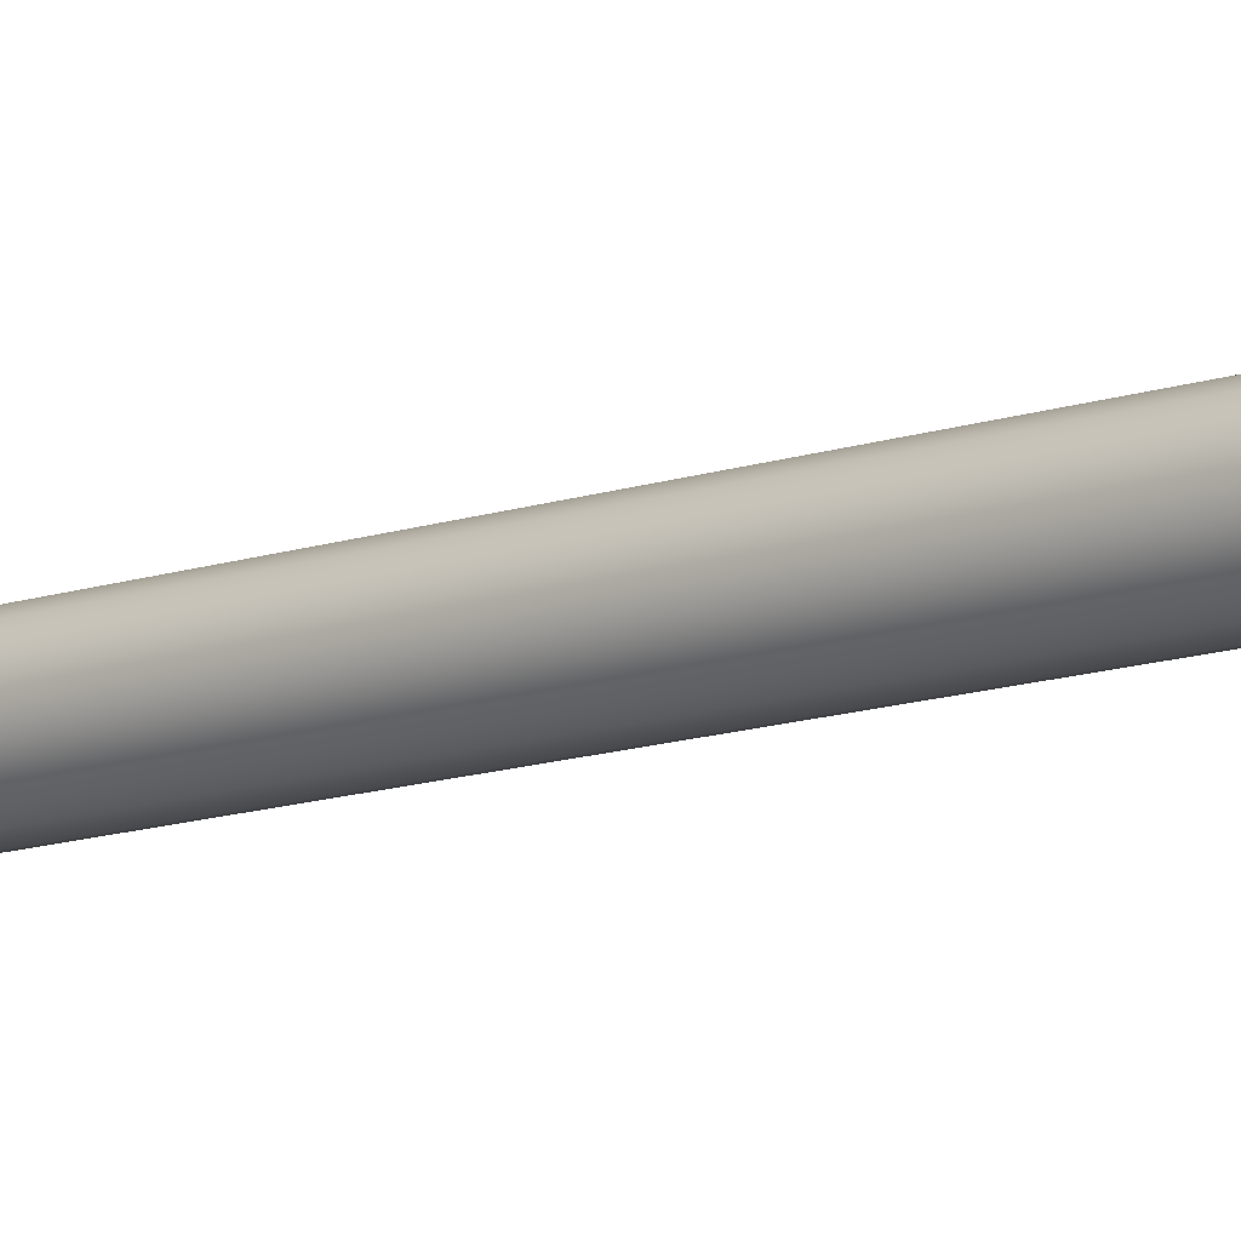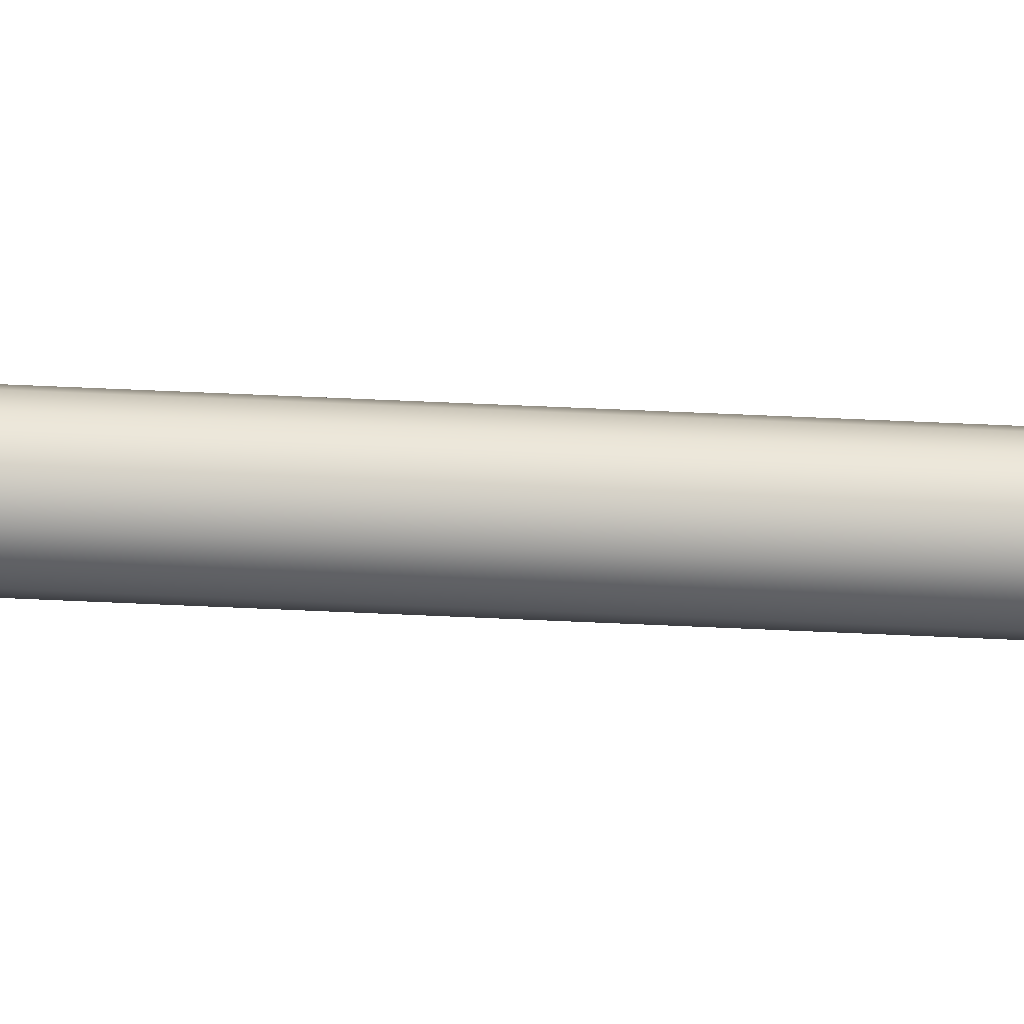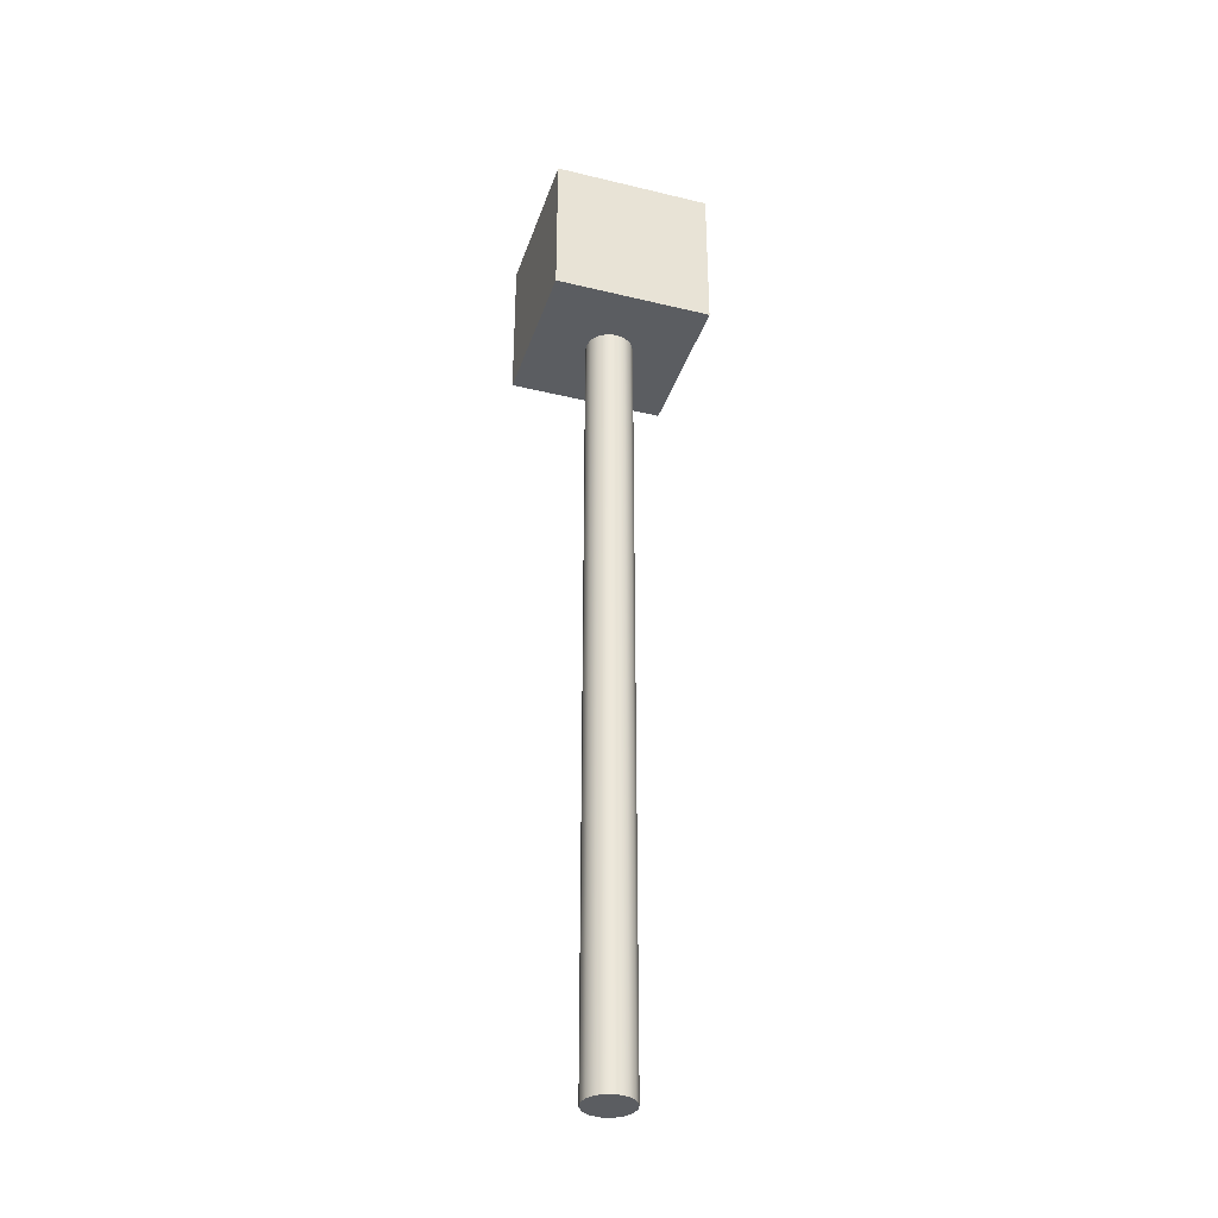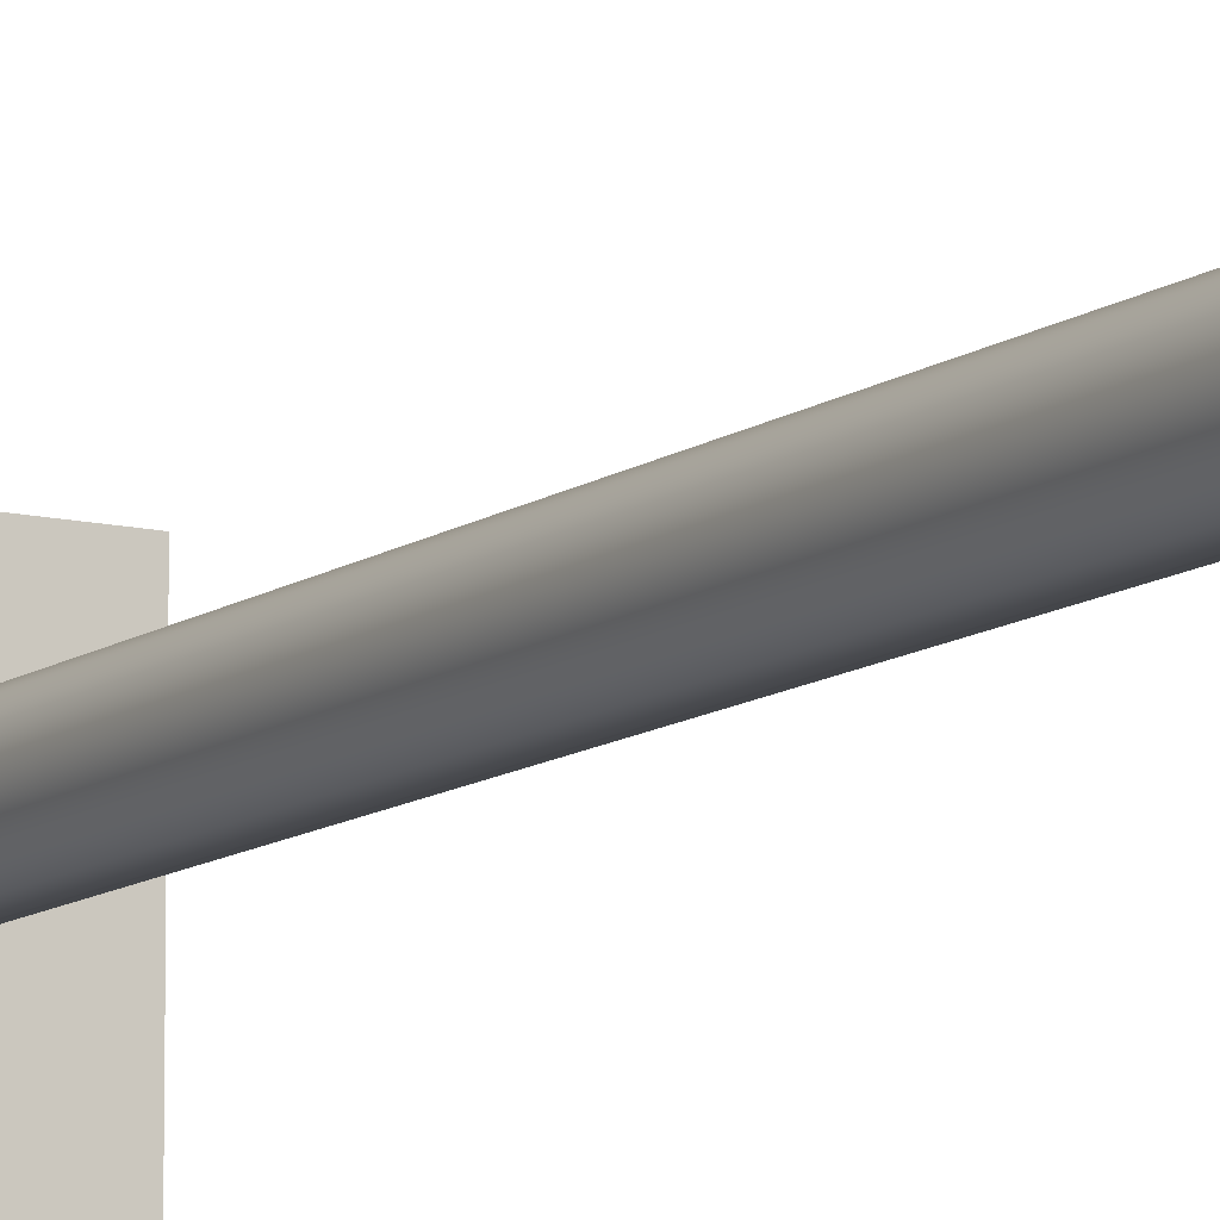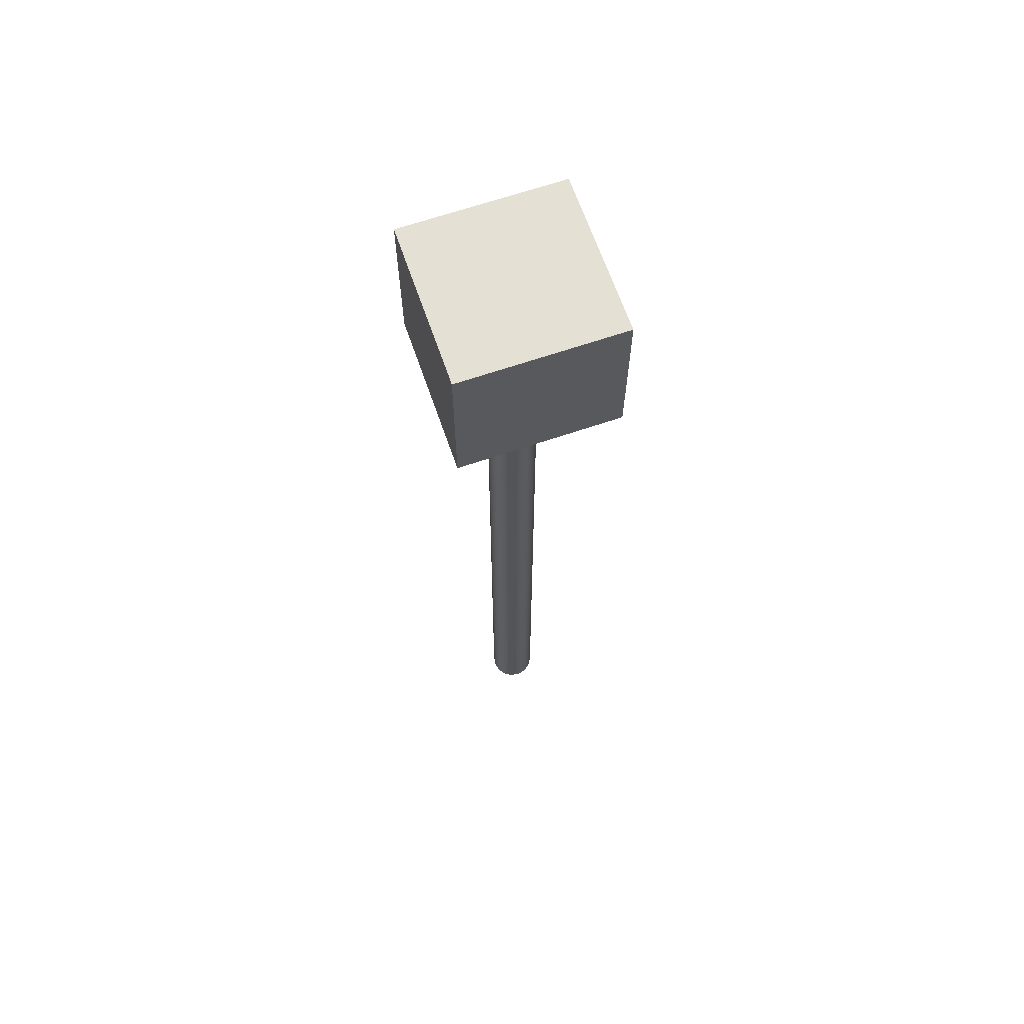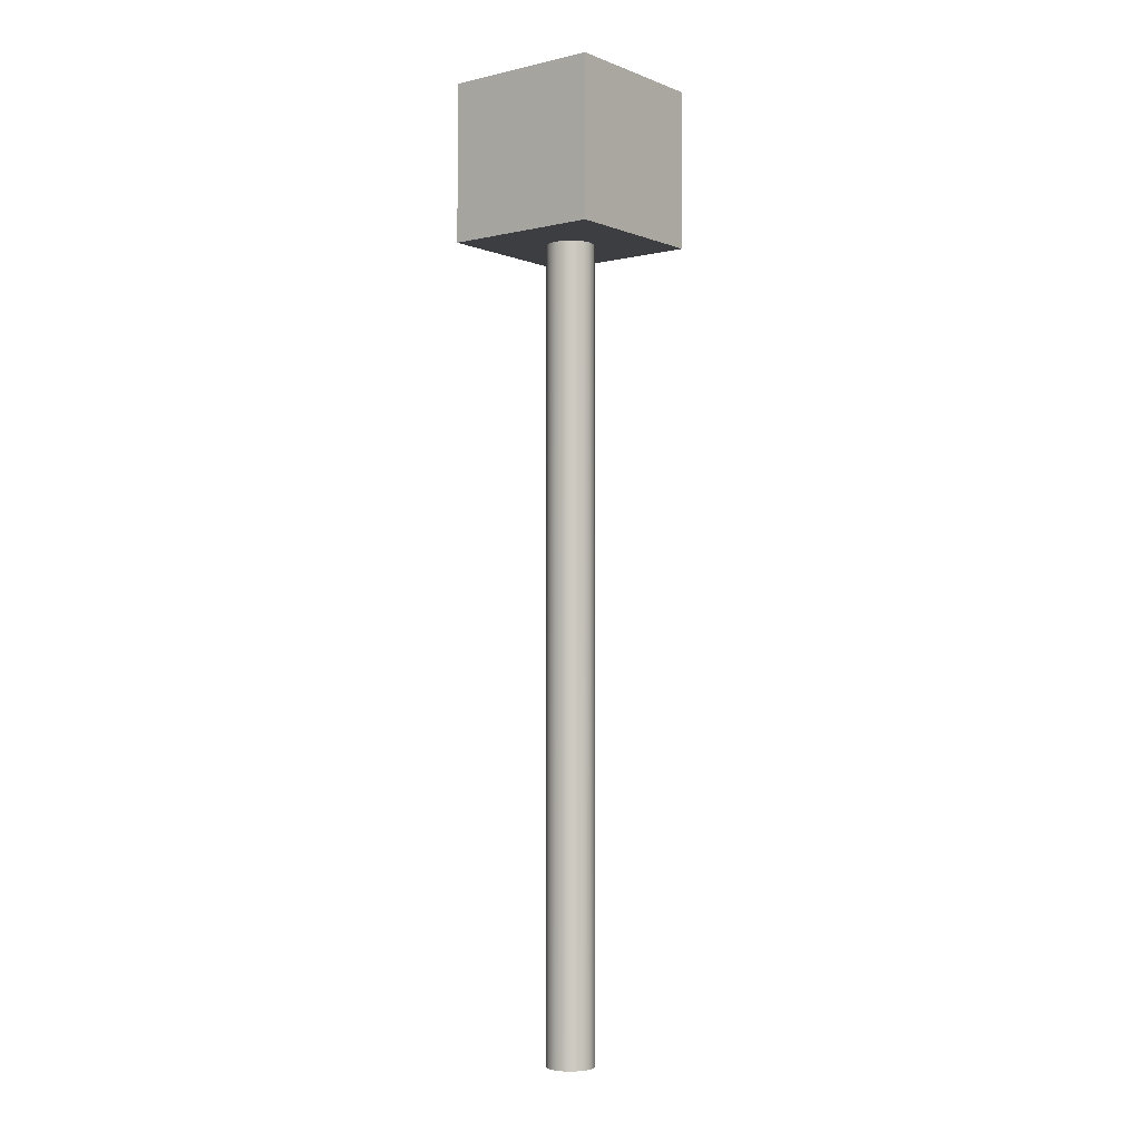
<metadata>
{"format":"obj","ext":"obj","renderer":"f3d","projection":"perspective","resolution":1024,"background":"white","views":[{"elev":-12.1,"azim":-50.1,"up":"+Z"},{"elev":64.8,"azim":92.6,"up":"+Z"},{"elev":-35.9,"azim":162.4,"up":"+Y"},{"elev":-11.0,"azim":-30.9,"up":"+Z"},{"elev":65.9,"azim":-19.0,"up":"+Y"},{"elev":-3.2,"azim":128.0,"up":"+Y"}]}
</metadata>
<code>
o YCube
v 0 1.736 -0.04
v -0.01531 1.736 -0.03696
v -0.02828 1.736 -0.02828
v -0.03696 1.736 -0.01531
v -0.04 1.736 0
v -0.03696 1.736 0.01531
v -0.02828 1.736 0.02828
v -0.01531 1.736 0.03696
v 0 1.736 0.04
v 0.01531 1.736 0.03696
v 0.02828 1.736 0.02828
v 0.03696 1.736 0.01531
v 0.04 1.736 0
v 0.03696 1.736 -0.01531
v 0.02828 1.736 -0.02828
v 0.01531 1.736 -0.03696
v 0 0.4 -0.04
v -0.01531 0.4 -0.03696
v -0.02828 0.4 -0.02828
v -0.03696 0.4 -0.01531
v -0.04 0.4 6.245e-17
v 0.04 0.4 6.245e-17
v 0.03696 0.4 -0.01531
v 0.02828 0.4 -0.02828
v 0.01531 0.4 -0.03696
v -0.03696 0.4 0.01531
v -0.02828 0.4 0.02828
v -0.01531 0.4 0.03696
v 0 0.4 0.04
v 0.01531 0.4 0.03696
v 0.02828 0.4 0.02828
v 0.03696 0.4 0.01531
v -0.132 1.736 -0.132
v -0.132 2 -0.132
v 0.132 2 -0.132
v 0.132 1.736 -0.132
v -0.132 1.736 0.132
v -0.132 2 0.132
v 0.132 2 0.132
v 0.132 1.736 0.132
g Default
f 1 2 3 4 5 6 7 8 9 10 11 12 13 14 15 16
f 1 17 18 2
f 2 18 19 3
f 3 19 20 4
f 4 20 21 5
f 5 21 26 6
f 6 26 27 7
f 7 27 28 8
f 8 28 29 9
f 9 29 30 10
f 10 30 31 11
f 11 31 32 12
f 12 32 22 13
f 13 22 23 14
f 14 23 24 15
f 15 24 25 16
f 16 25 17 1
f 18 17 25 24 23 22 32 31 30 29 28 27 26 21 20 19
f 33 34 35 36
f 37 38 34 33
f 38 39 35 34
f 39 40 36 35
f 40 37 33 36
f 37 40 39 38

</code>
